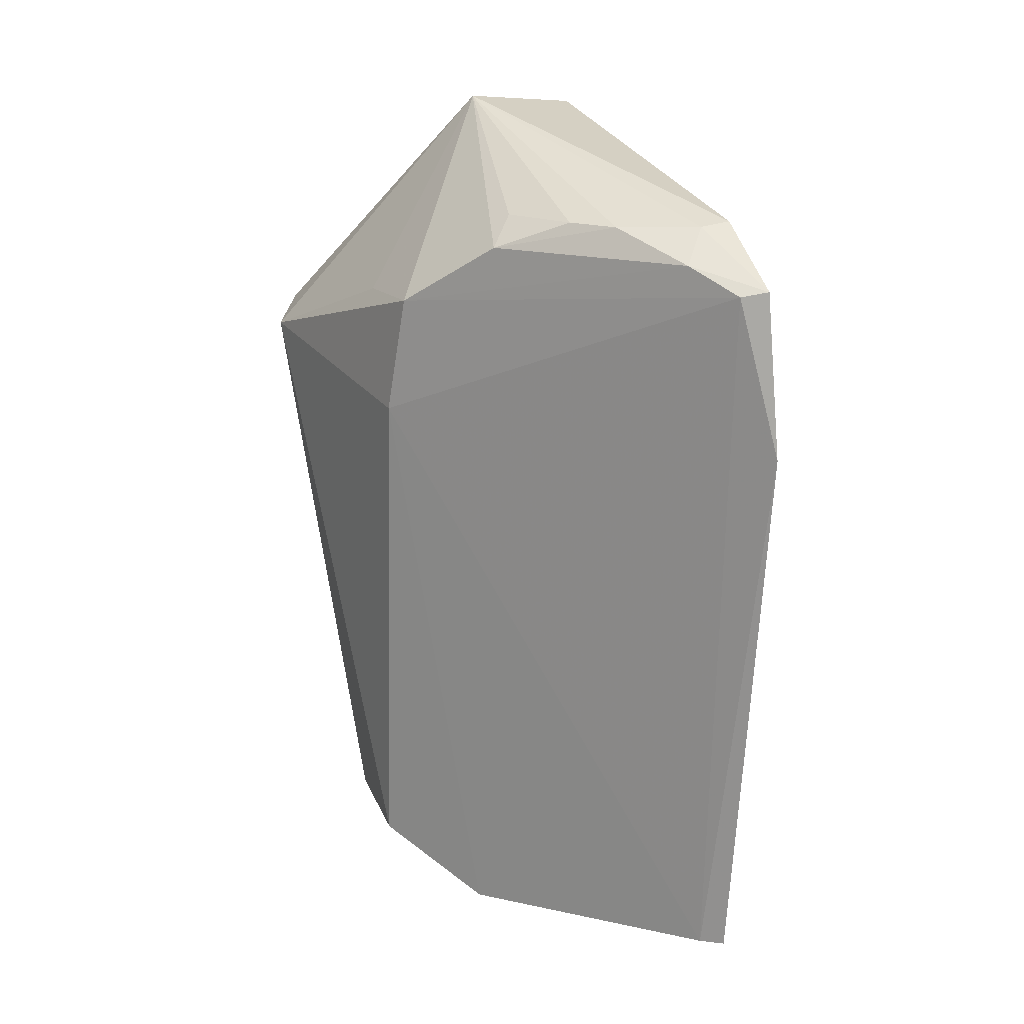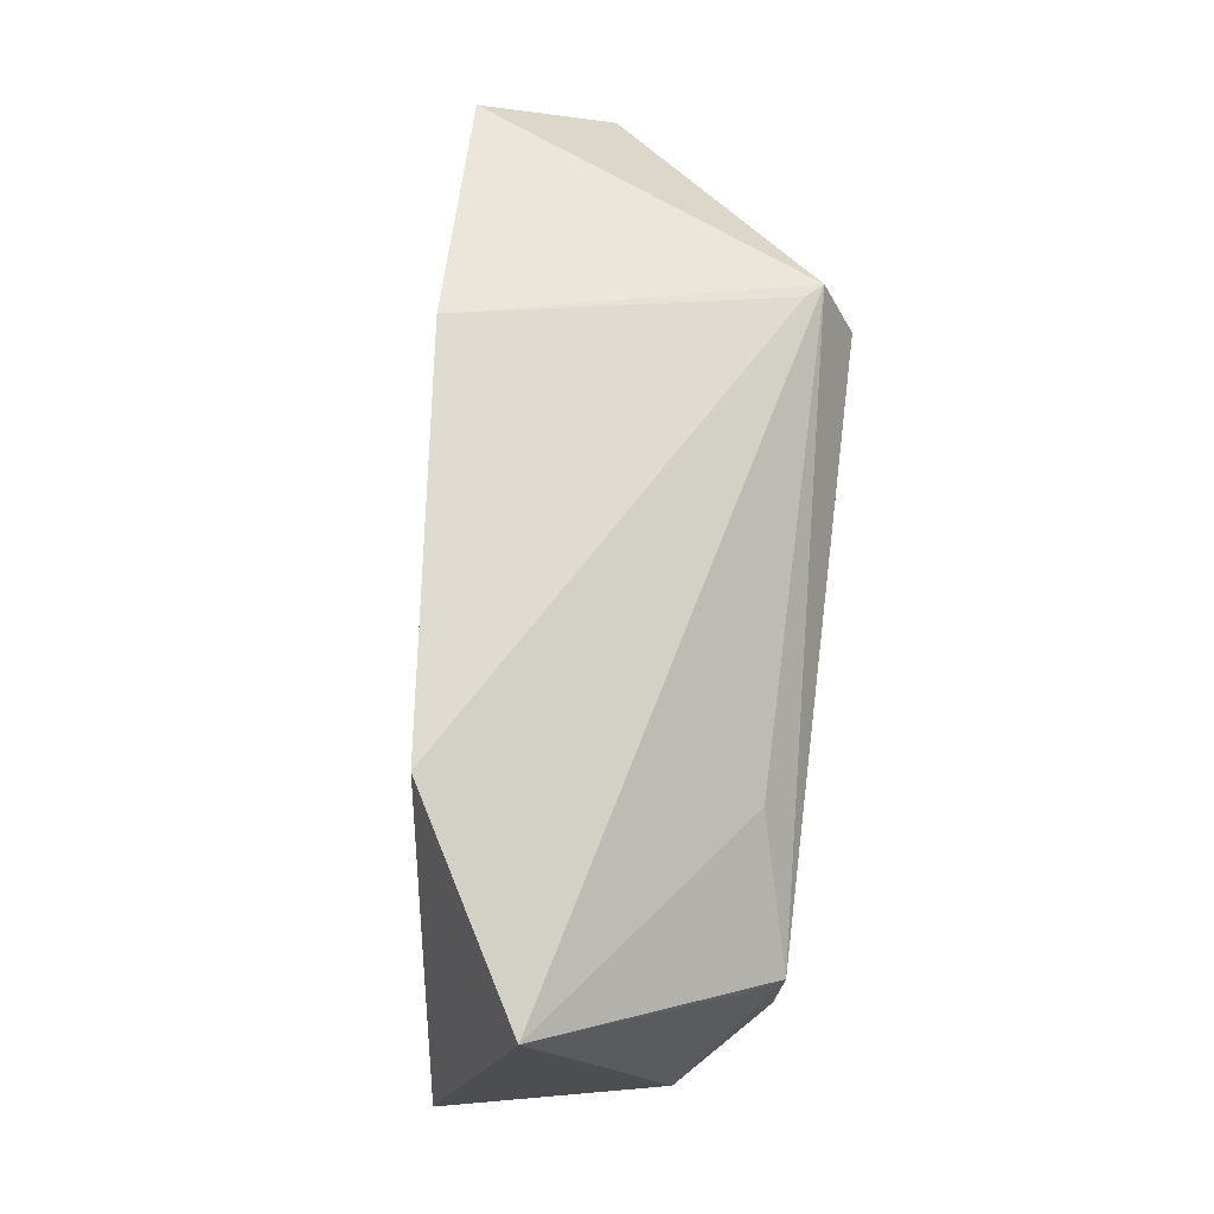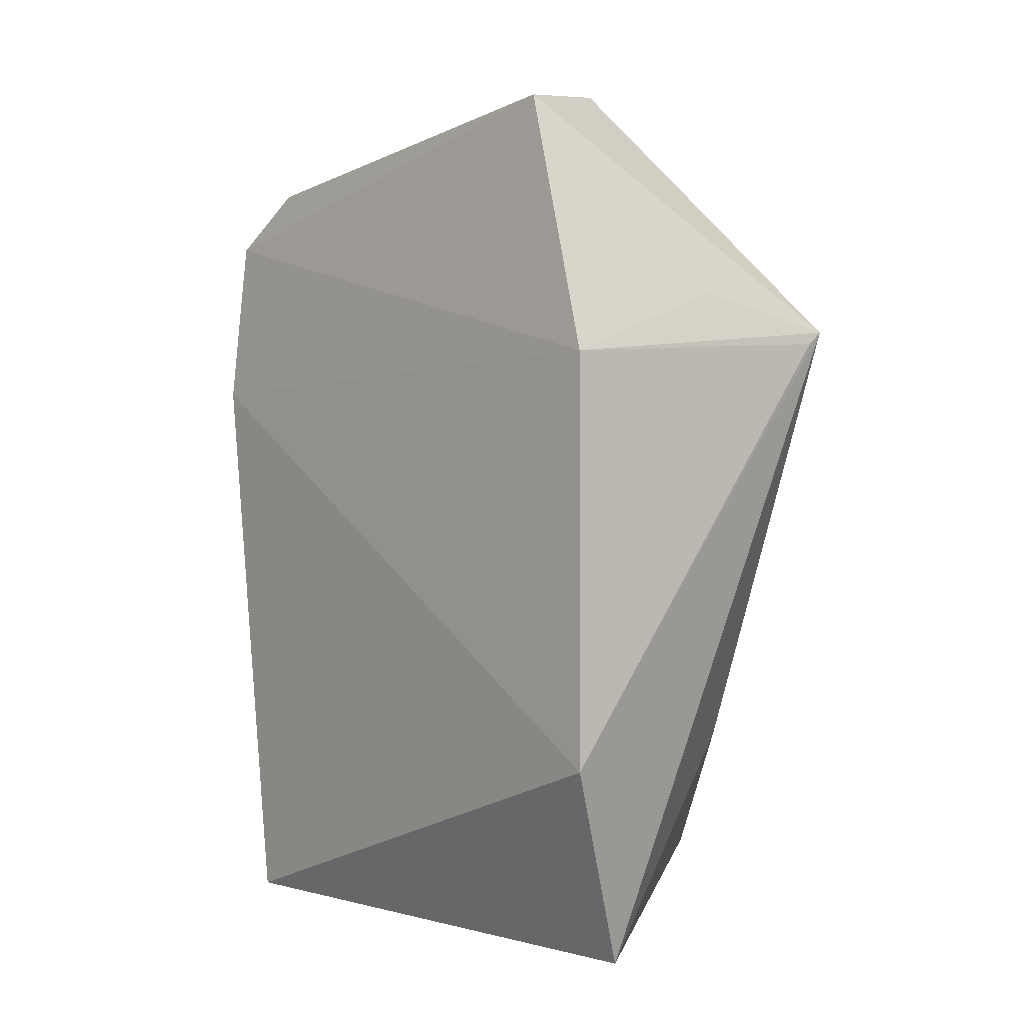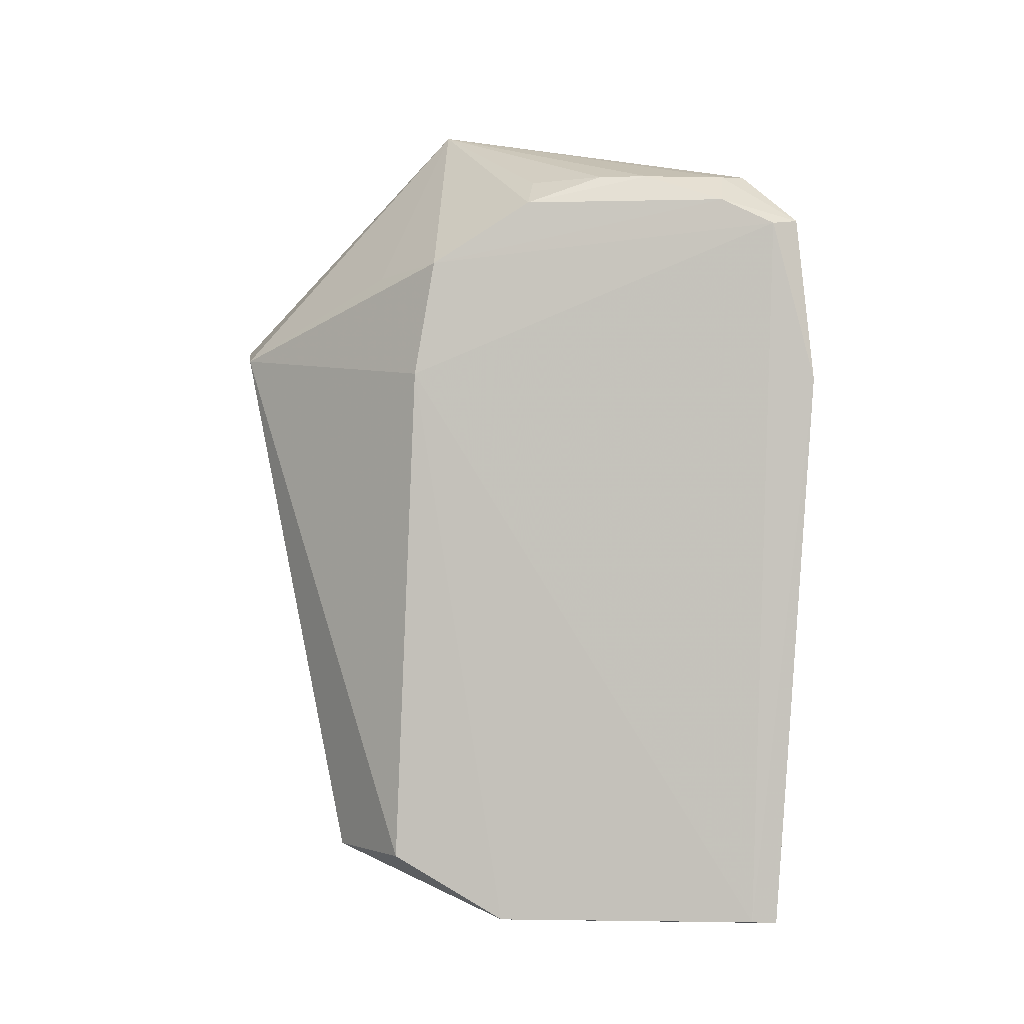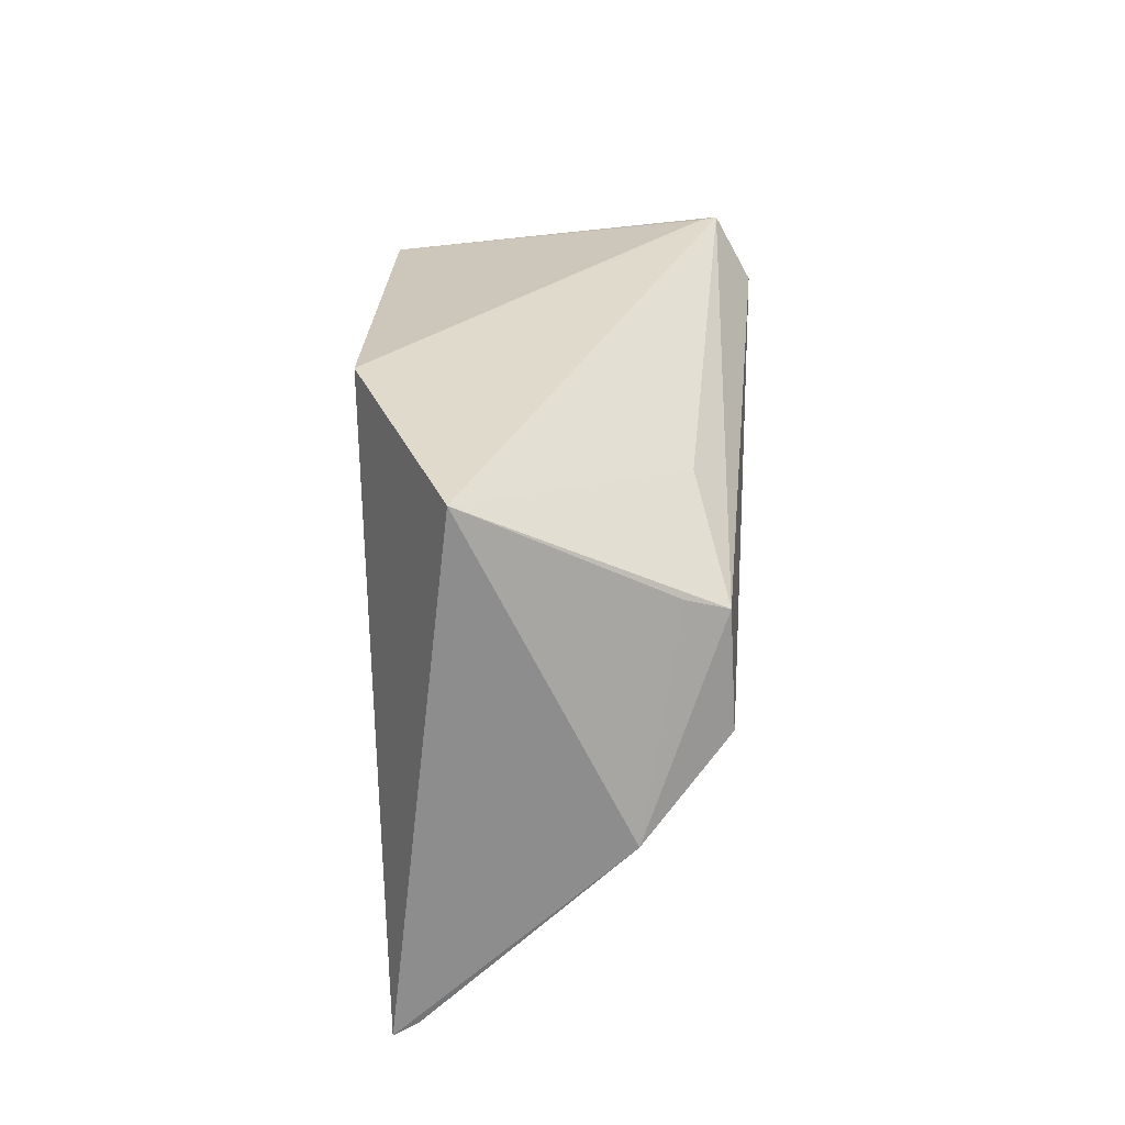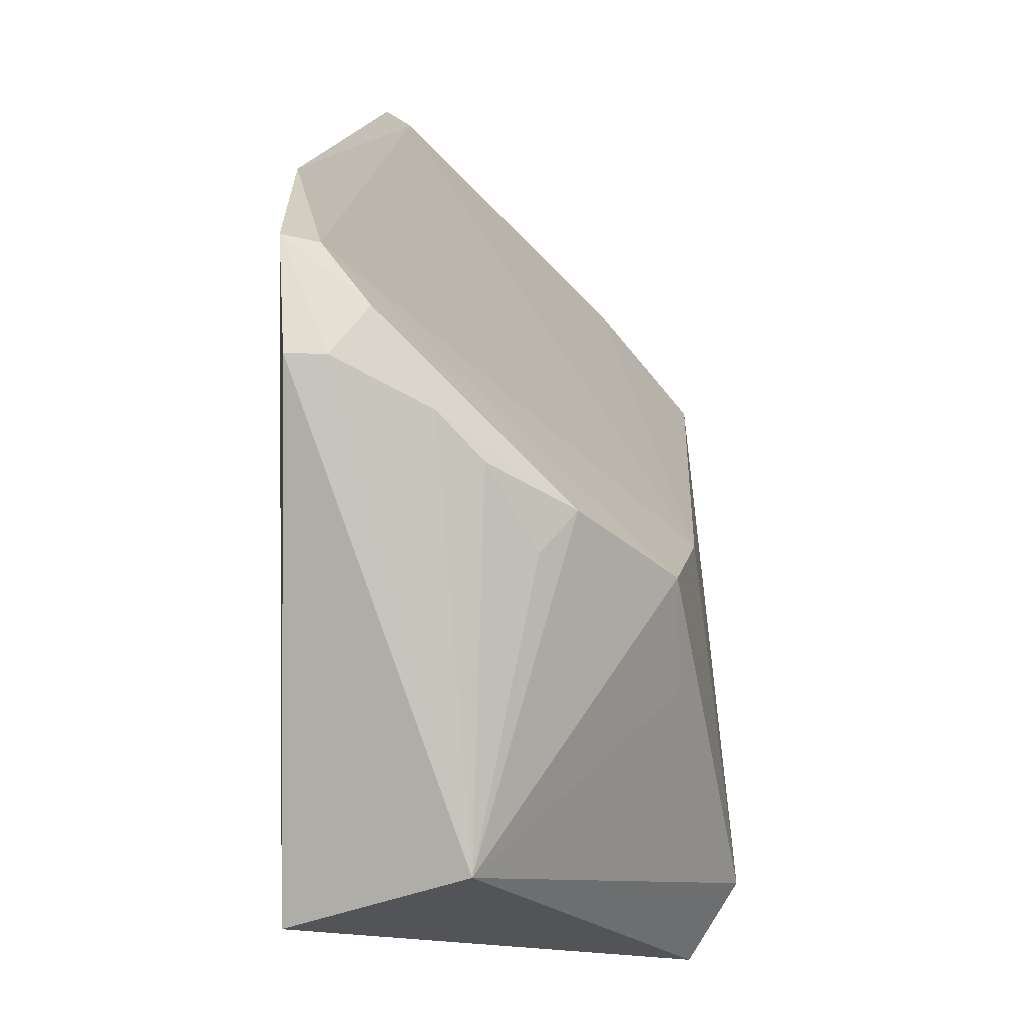
<metadata>
{"format":"obj","ext":"obj","renderer":"f3d","projection":"perspective","resolution":1024,"background":"white","views":[{"elev":19.5,"azim":157.5,"up":"+Z"},{"elev":-18.1,"azim":-6.4,"up":"+Z"},{"elev":2.0,"azim":-44.0,"up":"+Z"},{"elev":-2.4,"azim":140.8,"up":"+Z"},{"elev":-65.4,"azim":-1.6,"up":"+Z"},{"elev":17.5,"azim":2.9,"up":"+Y"}]}
</metadata>
<code>
v 0.03242 0.02514 0.03858
v 0.03893 0.02089 0.02958
v 0.03472 0.03288 0.03455
v 0.02776 0.03829 0.008798
v 0.02624 0.01964 0.01558
v 0.03758 0.02883 0.01101
v 0.02764 0.03934 0.03377
v 0.03715 0.0305 0.03241
v 0.02665 0.02007 0.02917
v 0.02929 0.02092 0.008574
v 0.03142 0.03558 0.0355
v 0.02859 0.03912 0.03363
v 0.02735 0.03986 0.0281
v 0.03724 0.02739 0.03219
v 0.03763 0.03001 0.02841
v 0.0377 0.01885 0.03011
v 0.02783 0.02339 0.03793
v 0.03486 0.03151 0.008803
v 0.02791 0.03694 0.03568
v 0.03256 0.03434 0.03552
v 0.02985 0.03782 0.03451
v 0.02852 0.03785 0.008845
v 0.03712 0.01885 0.02969
v 0.03726 0.02496 0.01109
v 0.03284 0.01997 0.03134
v 0.02893 0.0369 0.03557
v 0.03384 0.0321 0.03549
v 0.0363 0.02254 0.01557
v 0.03588 0.02447 0.01057
f 8 3 1
f 10 5 4
f 13 4 5
f 13 9 7
f 13 5 9
f 13 7 12
f 14 8 1
f 14 1 2
f 14 2 8
f 15 8 2
f 15 2 6
f 15 12 8
f 16 2 1
f 16 5 10
f 17 7 9
f 17 16 1
f 18 10 4
f 18 15 6
f 19 17 1
f 19 7 17
f 20 11 1
f 20 3 11
f 21 3 8
f 21 8 12
f 21 11 3
f 21 12 7
f 22 13 12
f 22 4 13
f 22 18 4
f 22 12 15
f 22 15 18
f 23 16 9
f 23 9 5
f 23 5 16
f 24 6 2
f 24 2 16
f 24 18 6
f 25 17 9
f 25 9 16
f 25 16 17
f 26 19 1
f 26 1 11
f 26 11 21
f 26 21 7
f 26 7 19
f 27 20 1
f 27 1 3
f 27 3 20
f 28 24 16
f 28 16 10
f 28 10 24
f 29 24 10
f 29 10 18
f 29 18 24

</code>
